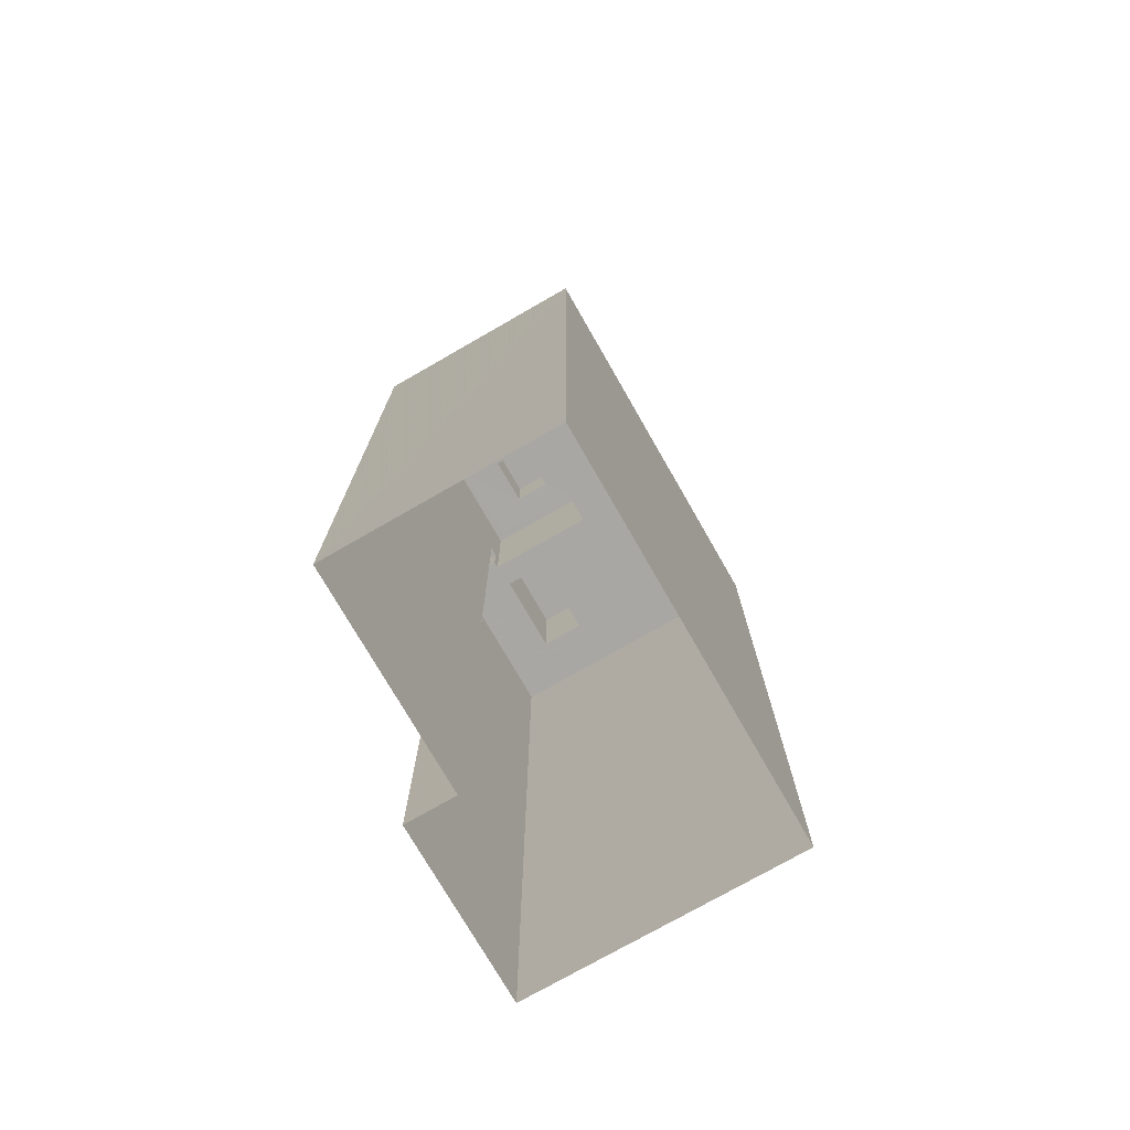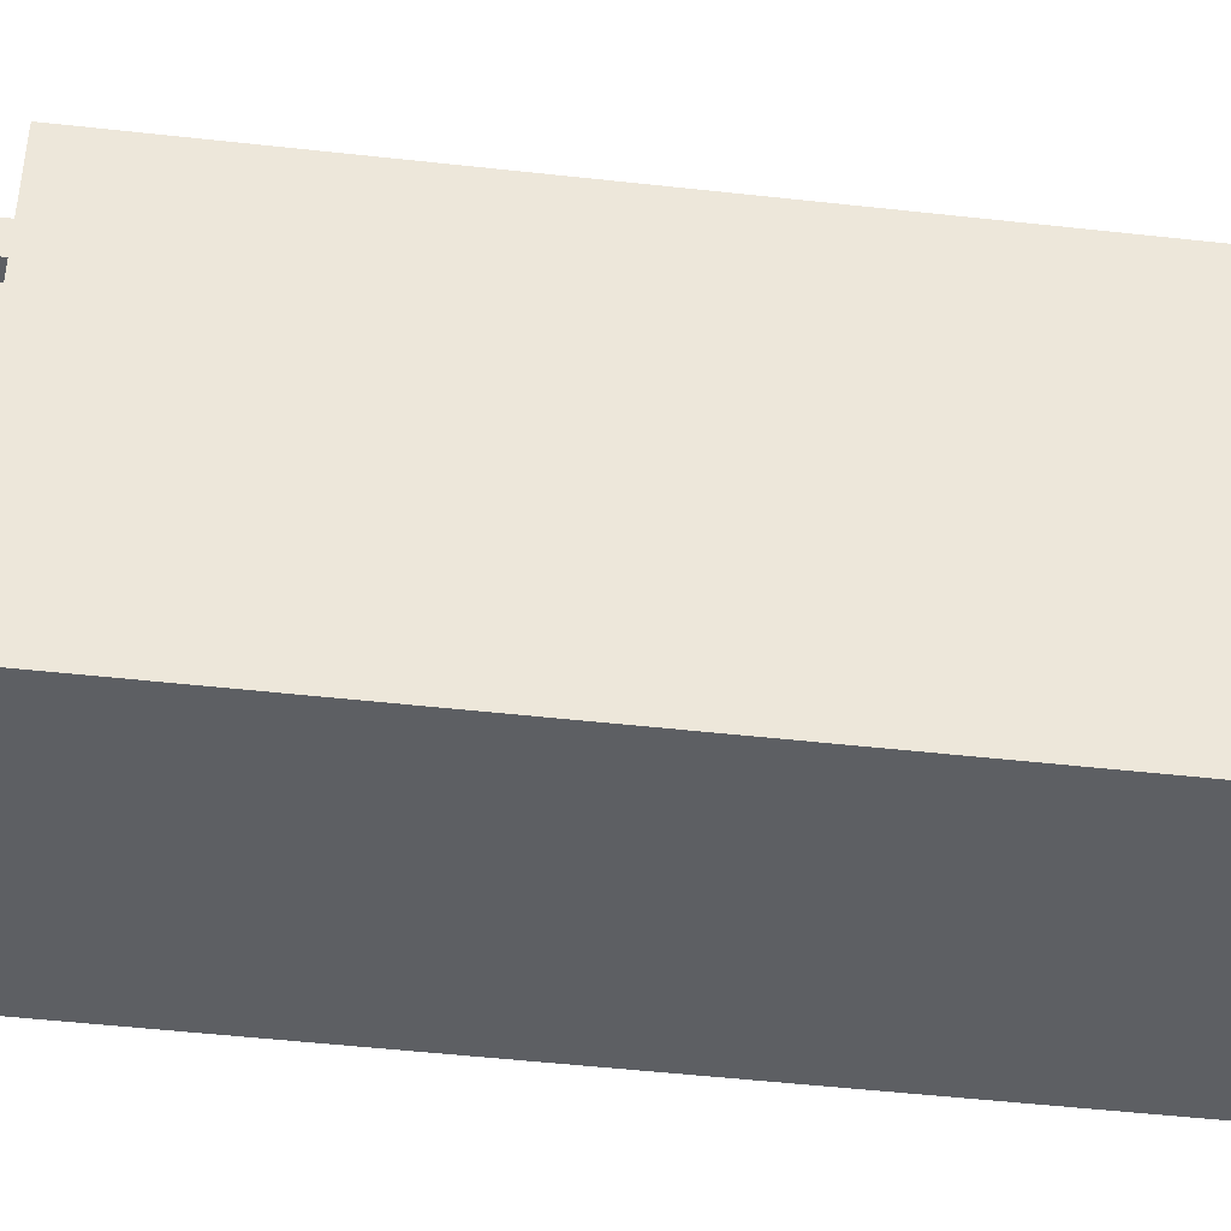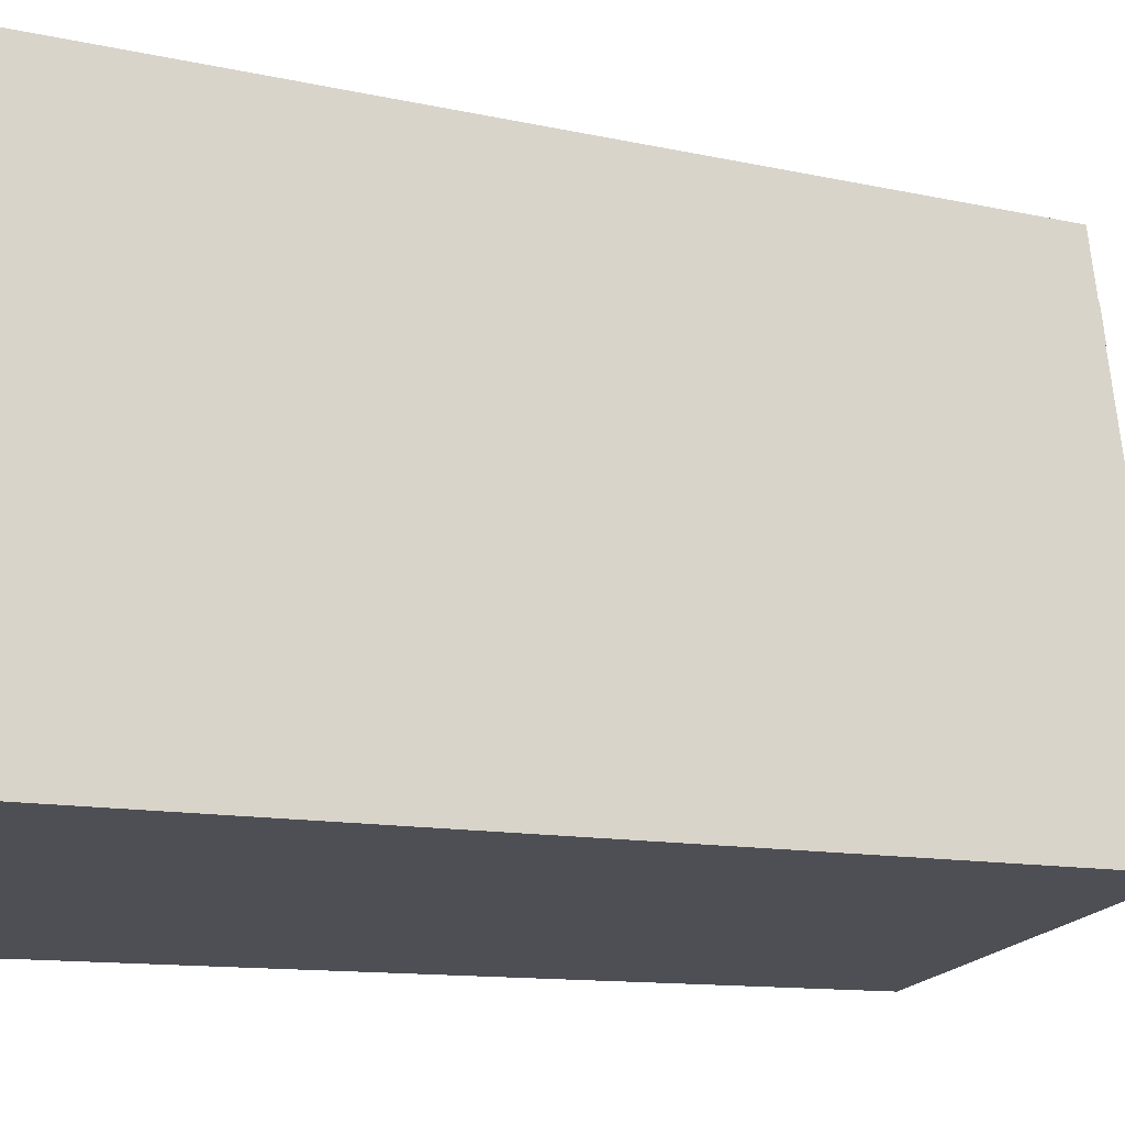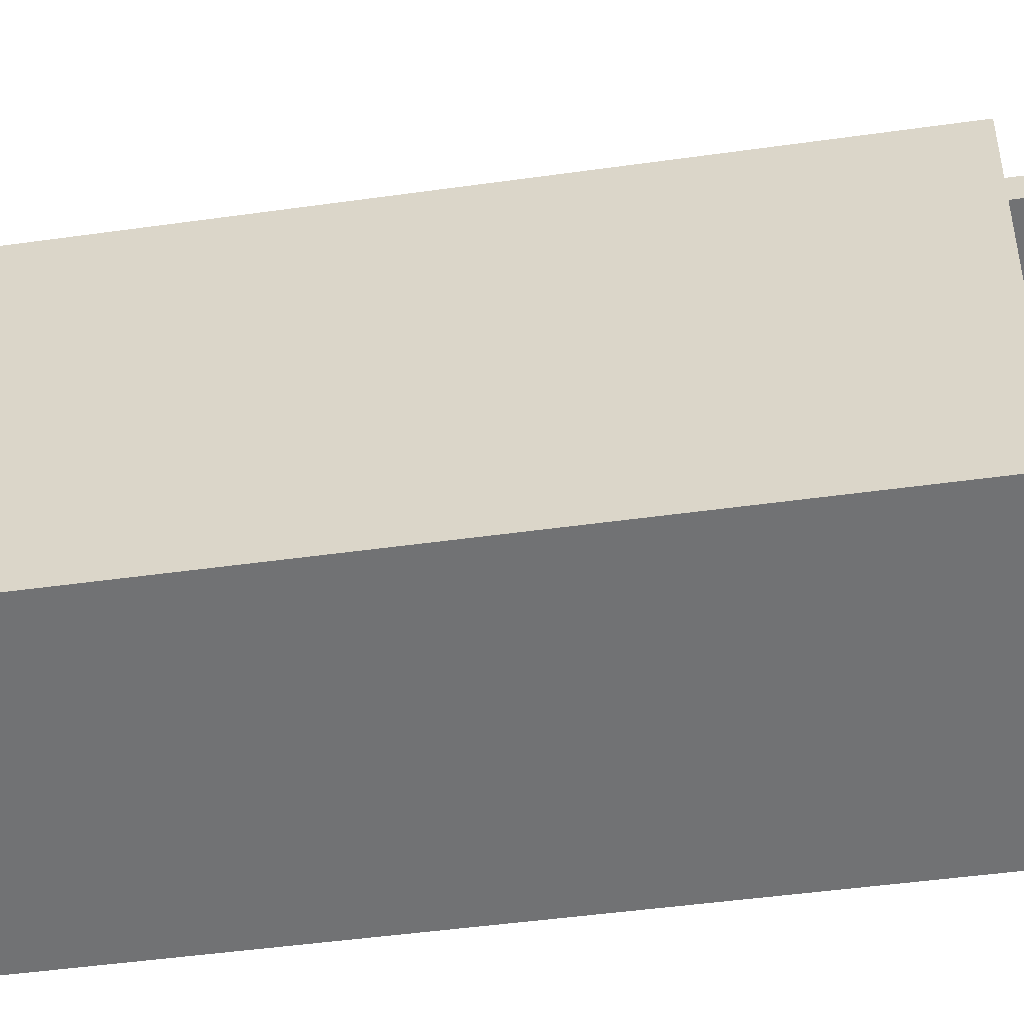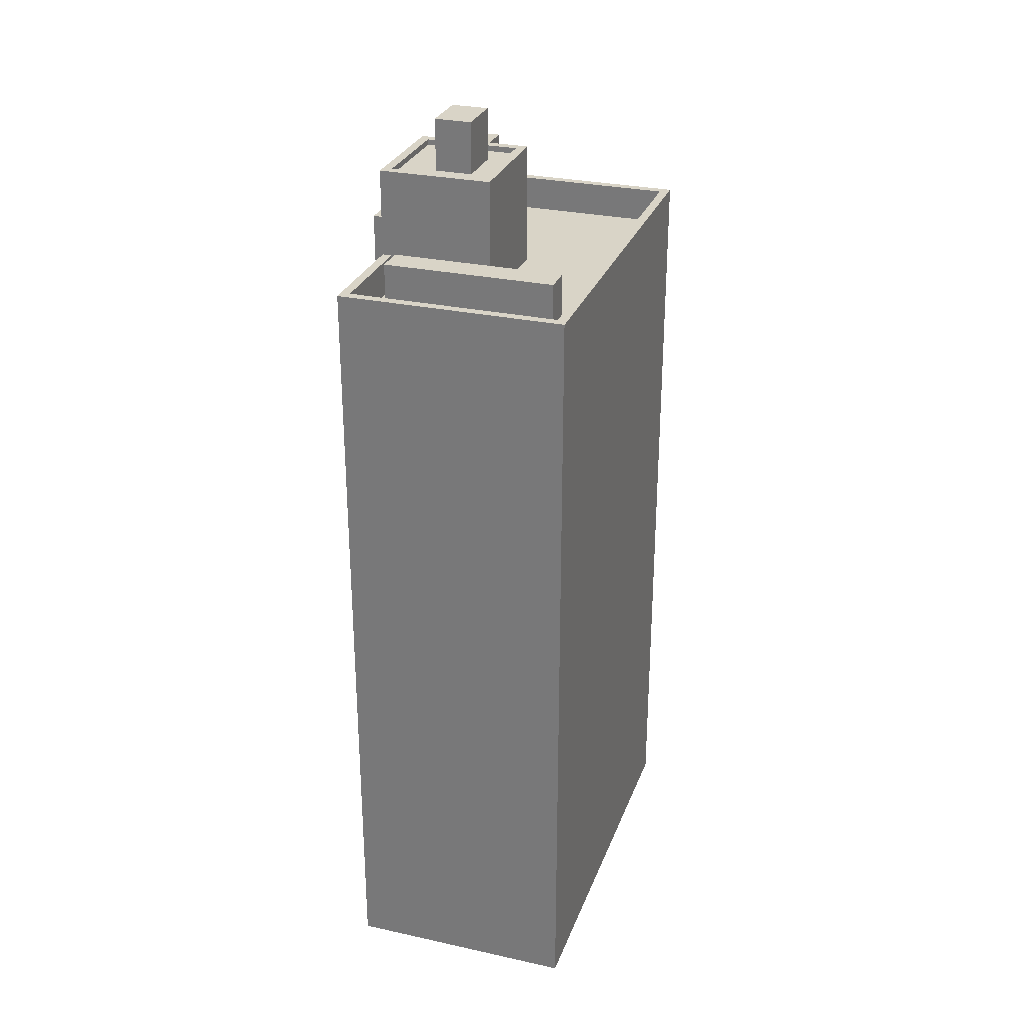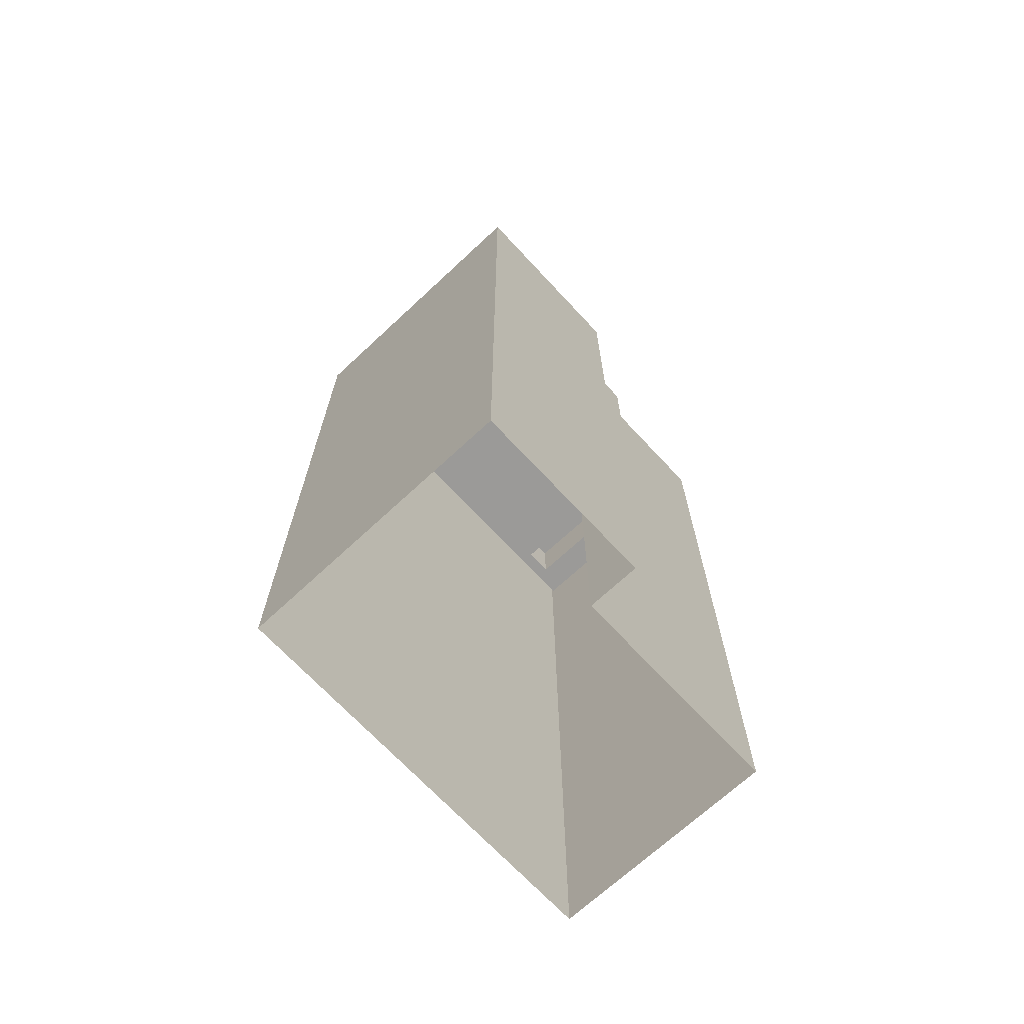
<metadata>
{"format":"obj","ext":"obj","renderer":"f3d","projection":"perspective","resolution":1024,"background":"white","views":[{"elev":-74.8,"azim":-161.1,"up":"+Z"},{"elev":-50.8,"azim":83.1,"up":"+Y"},{"elev":-9.8,"azim":-122.4,"up":"+Y"},{"elev":-44.8,"azim":-80.6,"up":"+Y"},{"elev":28.6,"azim":-172.7,"up":"+Z"},{"elev":-69.4,"azim":32.0,"up":"+Z"}]}
</metadata>
<code>
v -1.227e+04 -3.404e+04 35.94
v -1.226e+04 -3.405e+04 35.94
v -1.227e+04 -3.405e+04 35.94
v -1.226e+04 -3.406e+04 35.94
v -1.226e+04 -3.404e+04 35.94
v -1.226e+04 -3.405e+04 35.94
v -1.226e+04 -3.404e+04 70.63
v -1.227e+04 -3.404e+04 70.63
v -1.226e+04 -3.404e+04 70.63
v -1.227e+04 -3.404e+04 70.63
v -1.226e+04 -3.404e+04 68.18
v -1.226e+04 -3.404e+04 68.18
v -1.226e+04 -3.404e+04 68.18
v -1.226e+04 -3.404e+04 68.18
v -1.226e+04 -3.405e+04 68.18
v -1.226e+04 -3.405e+04 68.18
v -1.226e+04 -3.405e+04 68.18
v -1.227e+04 -3.404e+04 68.18
v -1.227e+04 -3.404e+04 68.18
v -1.227e+04 -3.404e+04 68.18
v -1.227e+04 -3.405e+04 68.18
v -1.226e+04 -3.405e+04 68.18
v -1.226e+04 -3.405e+04 68.18
v -1.227e+04 -3.405e+04 68.18
v -1.227e+04 -3.404e+04 68.18
v -1.226e+04 -3.405e+04 68.18
v -1.226e+04 -3.405e+04 68.18
v -1.226e+04 -3.406e+04 68.18
v -1.226e+04 -3.405e+04 68.18
v -1.227e+04 -3.405e+04 68.18
v -1.227e+04 -3.404e+04 68.18
v -1.226e+04 -3.404e+04 68.18
v -1.226e+04 -3.406e+04 69.68
v -1.226e+04 -3.405e+04 69.68
v -1.226e+04 -3.406e+04 69.68
v -1.227e+04 -3.405e+04 69.68
v -1.227e+04 -3.404e+04 69.68
v -1.227e+04 -3.404e+04 69.68
v -1.226e+04 -3.404e+04 69.68
v -1.226e+04 -3.404e+04 69.68
v -1.226e+04 -3.404e+04 69.68
v -1.226e+04 -3.405e+04 69.68
v -1.226e+04 -3.405e+04 69.68
v -1.226e+04 -3.404e+04 69.68
v -1.227e+04 -3.405e+04 69.68
v -1.226e+04 -3.405e+04 69.68
v -1.226e+04 -3.405e+04 72.35
v -1.226e+04 -3.405e+04 72.35
v -1.226e+04 -3.405e+04 72.35
v -1.226e+04 -3.405e+04 72.35
v -1.227e+04 -3.404e+04 73.46
v -1.226e+04 -3.404e+04 73.46
v -1.227e+04 -3.404e+04 73.46
v -1.226e+04 -3.404e+04 73.46
v -1.227e+04 -3.405e+04 73.46
v -1.226e+04 -3.405e+04 73.46
v -1.226e+04 -3.405e+04 73.46
v -1.227e+04 -3.405e+04 73.46
v -1.226e+04 -3.404e+04 73.21
v -1.227e+04 -3.404e+04 73.21
v -1.226e+04 -3.404e+04 73.21
v -1.226e+04 -3.404e+04 73.21
v -1.227e+04 -3.404e+04 73.21
v -1.226e+04 -3.404e+04 73.21
v -1.226e+04 -3.405e+04 73.21
v -1.226e+04 -3.405e+04 73.21
v -1.227e+04 -3.405e+04 73.21
v -1.227e+04 -3.405e+04 73.21
v -1.226e+04 -3.404e+04 75.48
v -1.226e+04 -3.405e+04 75.48
v -1.226e+04 -3.404e+04 75.48
v -1.227e+04 -3.405e+04 75.48
f 1 2 3
f 3 2 4
f 1 5 2
f 4 2 6
f 7 8 9
f 7 10 8
f 11 12 13
f 12 11 14
f 15 16 17
f 18 19 20
f 21 19 18
f 15 17 22
f 23 24 21
f 25 11 19
f 14 11 25
f 24 25 21
f 15 24 23
f 26 16 15
f 26 15 23
f 21 25 19
f 16 26 27
f 27 28 16
f 28 29 30
f 21 29 23
f 30 29 21
f 28 27 29
f 20 31 18
f 32 31 13
f 12 32 13
f 13 31 20
f 33 34 35
f 33 35 36
f 37 38 36
f 39 40 41
f 37 41 38
f 42 34 43
f 44 40 39
f 39 41 37
f 45 37 36
f 46 42 43
f 35 45 36
f 35 34 42
f 47 48 49
f 50 47 49
f 51 52 53
f 52 54 53
f 55 56 57
f 58 55 57
f 57 56 54
f 57 54 52
f 59 60 61
f 62 59 61
f 60 63 64
f 60 64 61
f 65 66 62
f 66 65 67
f 67 68 63
f 62 61 65
f 63 68 64
f 65 68 67
f 51 53 55
f 58 51 55
f 69 70 71
f 69 72 70
f 13 9 11
f 13 7 9
f 11 8 19
f 11 9 8
f 8 10 20
f 19 8 20
f 10 7 13
f 20 10 13
f 5 41 40
f 40 2 5
f 40 54 43
f 43 54 56
f 22 46 15
f 15 46 56
f 2 40 43
f 46 43 56
f 38 5 1
f 38 41 5
f 43 6 2
f 43 34 6
f 33 4 6
f 34 33 6
f 36 3 4
f 33 36 4
f 36 1 3
f 36 38 1
f 31 37 18
f 18 37 21
f 21 45 30
f 21 37 45
f 39 31 32
f 39 37 31
f 32 12 39
f 12 14 44
f 39 12 44
f 46 17 42
f 46 22 17
f 28 35 16
f 16 42 17
f 16 35 42
f 35 28 30
f 45 35 30
f 26 48 27
f 26 49 48
f 47 27 48
f 47 29 27
f 47 50 23
f 29 47 23
f 26 23 50
f 49 26 50
f 60 51 63
f 63 58 67
f 63 51 58
f 51 60 59
f 52 51 59
f 66 57 62
f 62 52 59
f 62 57 52
f 58 66 67
f 58 57 66
f 14 25 44
f 40 44 54
f 54 44 53
f 44 25 53
f 55 15 56
f 55 24 15
f 25 24 55
f 53 25 55
f 61 71 70
f 65 61 70
f 72 65 70
f 72 68 65
f 64 68 72
f 69 64 72
f 61 64 69
f 71 61 69

</code>
